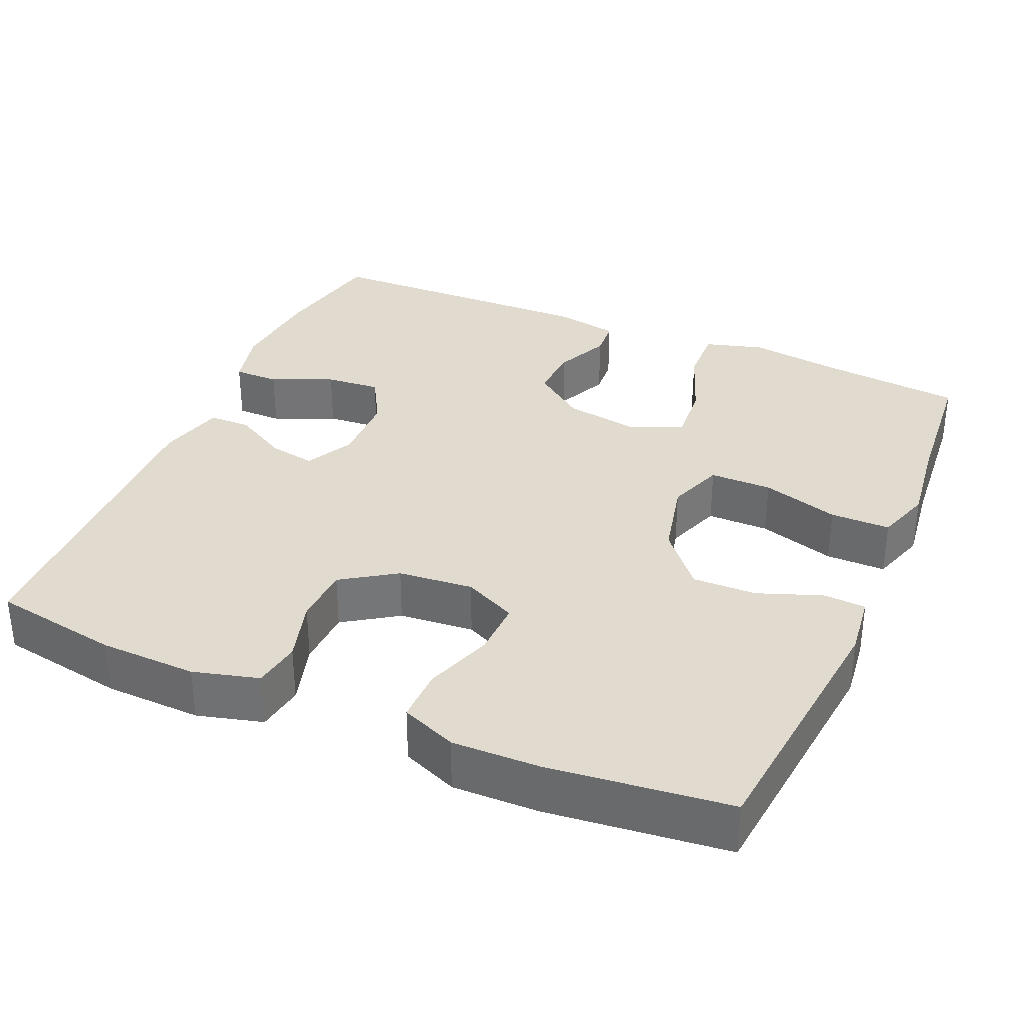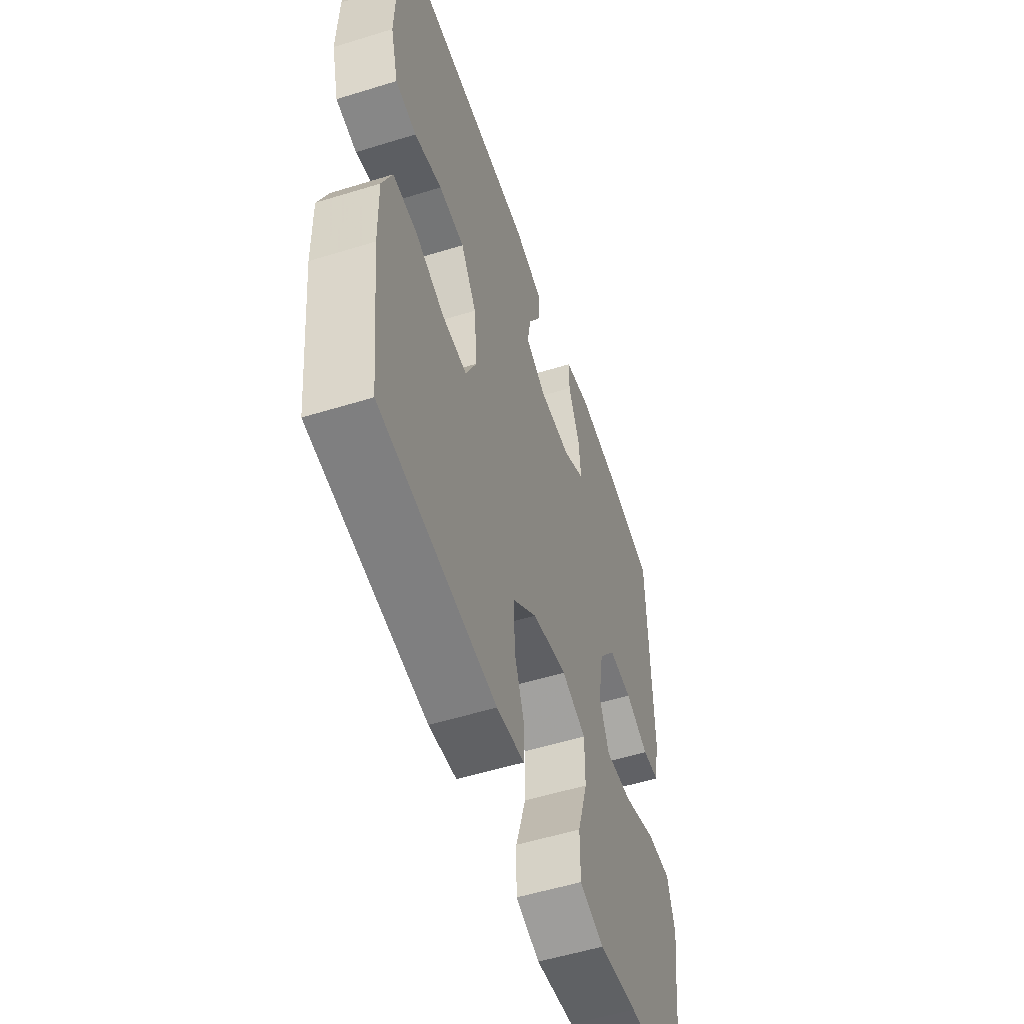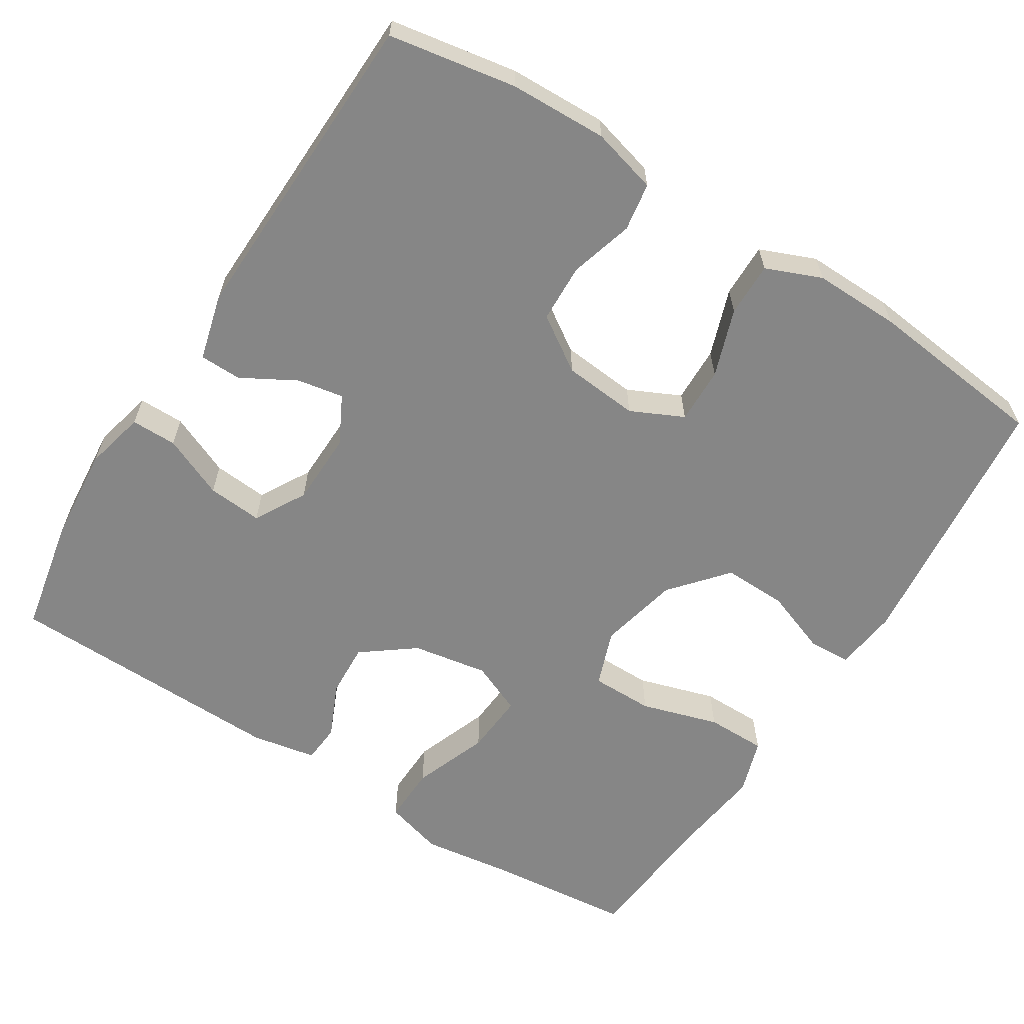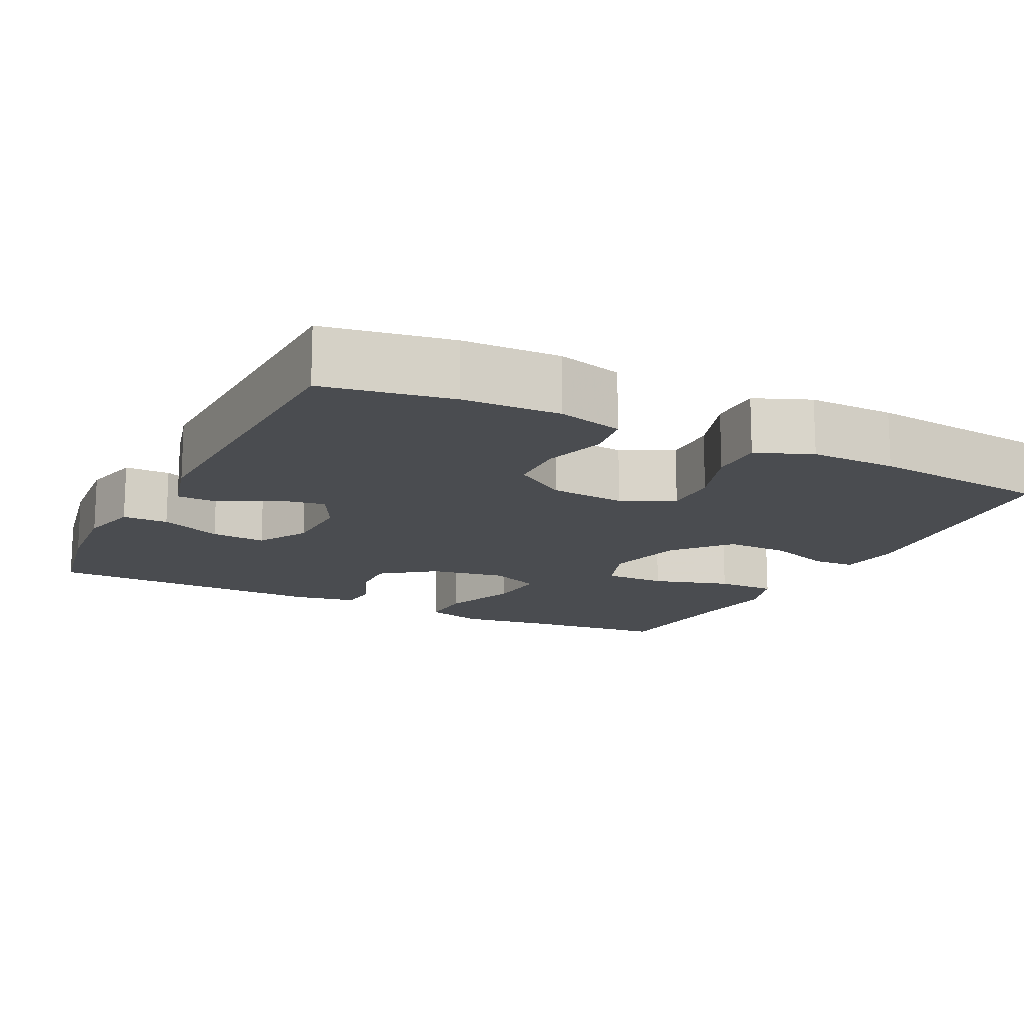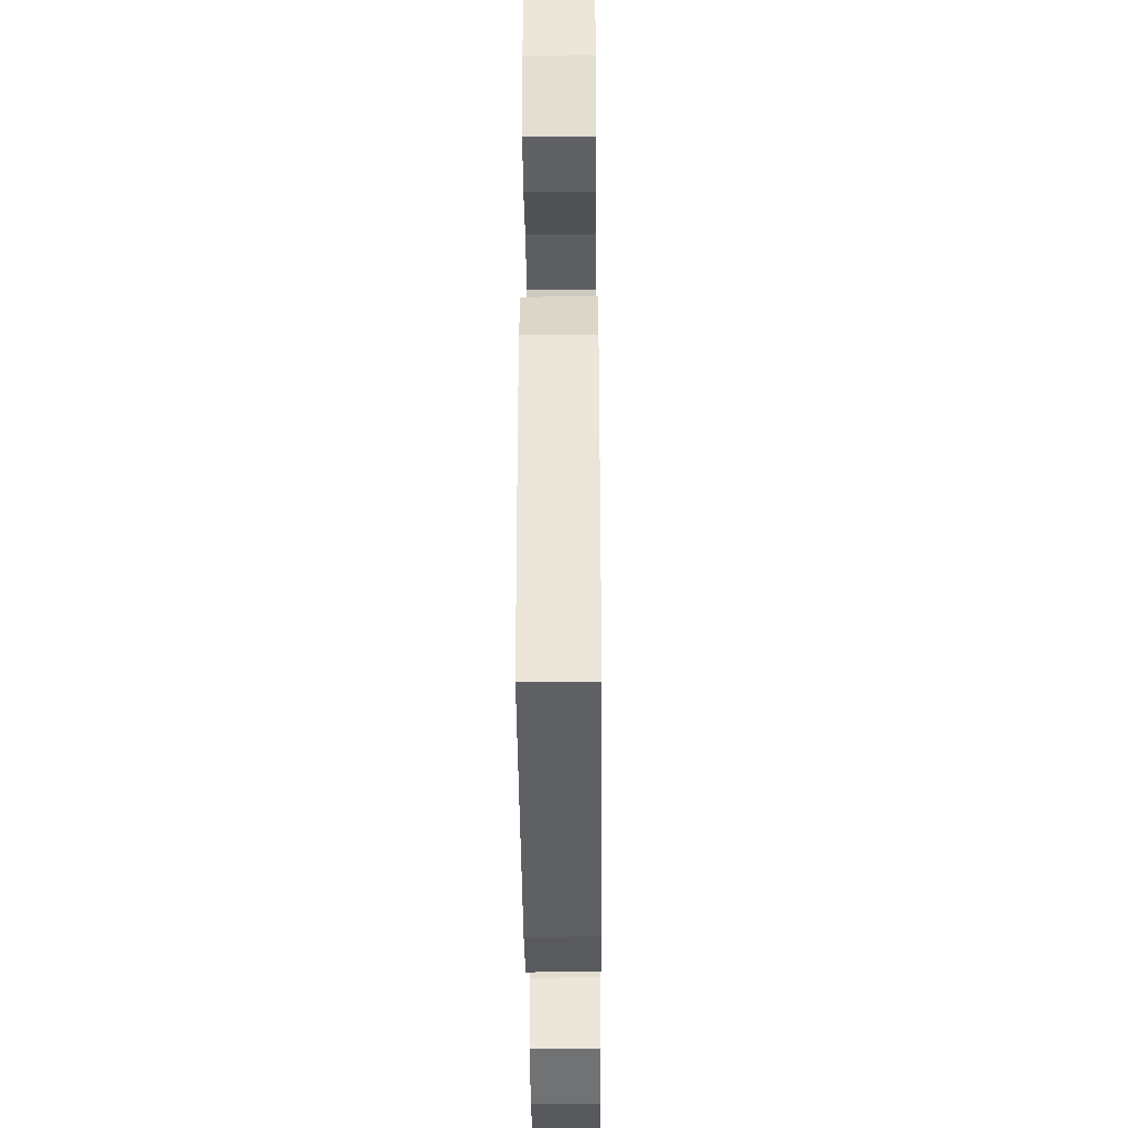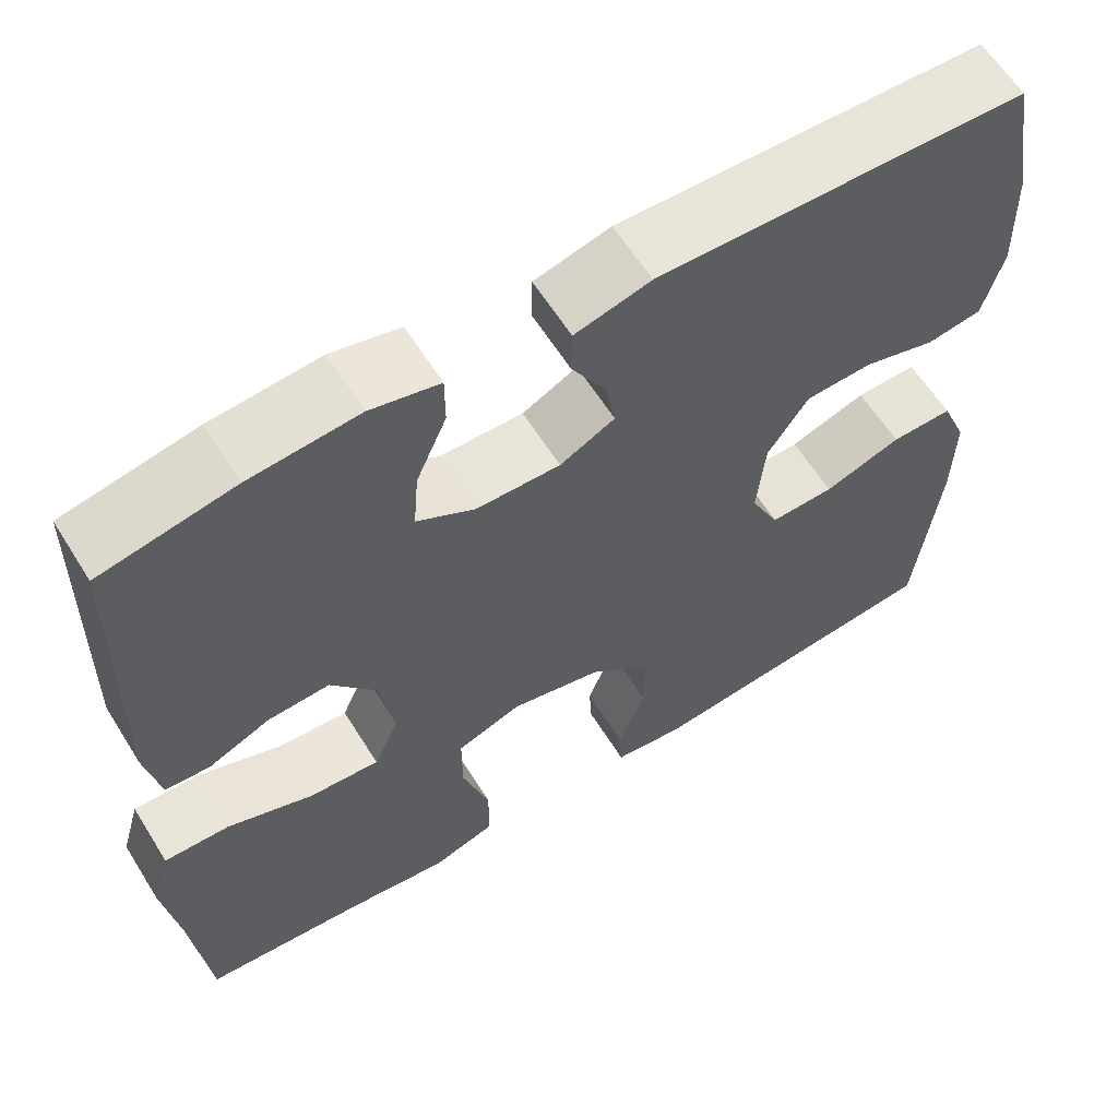
<metadata>
{"format":"obj","ext":"obj","renderer":"f3d","projection":"perspective","resolution":1024,"background":"white","views":[{"elev":33.7,"azim":113.4,"up":"+Y"},{"elev":-54.3,"azim":108.2,"up":"+Z"},{"elev":-62.1,"azim":57.7,"up":"+Y"},{"elev":-14.9,"azim":63.4,"up":"+Y"},{"elev":-37.3,"azim":90.5,"up":"+Z"},{"elev":61.4,"azim":-31.9,"up":"+Z"}]}
</metadata>
<code>
v -0.5 0.07 0.5
v -0.348 0.07 0.53
v -0.223 0.07 0.541
v -0.144 0.07 0.522
v -0.144 0.07 0.462
v -0.179 0.07 0.381
v -0.185 0.07 0.309
v -0.118 0.07 0.271
v -0.022 0.07 0.269
v 0.041 0.07 0.302
v 0.03 0.07 0.363
v -0.01 0.07 0.434
v -0.009 0.07 0.489
v 0.078 0.07 0.512
v 0.5 0.07 0.5
v 0.529 0.07 0.333
v 0.533 0.07 0.205
v 0.51 0.07 0.119
v 0.447 0.07 0.109
v 0.364 0.07 0.133
v 0.287 0.07 0.13
v 0.24 0.07 0.059
v 0.231 0.07 -0.04
v 0.264 0.07 -0.109
v 0.338 0.07 -0.107
v 0.427 0.07 -0.076
v 0.498 0.07 -0.075
v 0.528 0.07 -0.148
v 0.526 0.07 -0.262
v 0.5 0.07 -0.5
v 0.151 0.07 -0.537
v 0.068 0.07 -0.527
v 0.065 0.07 -0.471
v 0.096 0.07 -0.387
v 0.098 0.07 -0.303
v 0.025 0.07 -0.241
v -0.08 0.07 -0.217
v -0.154 0.07 -0.244
v -0.154 0.07 -0.326
v -0.123 0.07 -0.428
v -0.123 0.07 -0.507
v -0.196 0.07 -0.531
v -0.312 0.07 -0.516
v -0.5 0.07 -0.5
v -0.519 0.07 -0.313
v -0.536 0.07 -0.191
v -0.514 0.07 -0.114
v -0.439 0.07 -0.116
v -0.34 0.07 -0.153
v -0.259 0.07 -0.159
v -0.23 0.07 -0.091
v -0.247 0.07 0.008
v -0.299 0.07 0.077
v -0.37 0.07 0.073
v -0.441 0.07 0.041
v -0.492 0.07 0.045
v -0.508 0.07 0.13
v -0.5 0 0.5
v -0.348 0 0.53
v -0.223 0 0.541
v -0.144 0 0.522
v -0.144 0 0.462
v -0.179 0 0.381
v -0.185 0 0.309
v -0.118 0 0.271
v -0.022 0 0.269
v 0.041 0 0.302
v 0.03 0 0.363
v -0.01 0 0.434
v -0.009 0 0.489
v 0.078 0 0.512
v 0.5 0 0.5
v 0.529 0 0.333
v 0.533 0 0.205
v 0.51 0 0.119
v 0.447 0 0.109
v 0.364 0 0.133
v 0.287 0 0.13
v 0.24 0 0.059
v 0.231 0 -0.04
v 0.264 0 -0.109
v 0.338 0 -0.107
v 0.427 0 -0.076
v 0.498 0 -0.075
v 0.528 0 -0.148
v 0.526 0 -0.262
v 0.5 0 -0.5
v 0.151 0 -0.537
v 0.068 0 -0.527
v 0.065 0 -0.471
v 0.096 0 -0.387
v 0.098 0 -0.303
v 0.025 0 -0.241
v -0.08 0 -0.217
v -0.154 0 -0.244
v -0.154 0 -0.326
v -0.123 0 -0.428
v -0.123 0 -0.507
v -0.196 0 -0.531
v -0.312 0 -0.516
v -0.5 0 -0.5
v -0.519 0 -0.313
v -0.536 0 -0.191
v -0.514 0 -0.114
v -0.439 0 -0.116
v -0.34 0 -0.153
v -0.259 0 -0.159
v -0.23 0 -0.091
v -0.247 0 0.008
v -0.299 0 0.077
v -0.37 0 0.073
v -0.441 0 0.041
v -0.492 0 0.045
v -0.508 0 0.13
f 4 5 6
f 3 4 6
f 2 3 6
f 1 2 6
f 57 1 6
f 56 57 6
f 55 56 6
f 54 55 6
f 53 54 6 7
f 52 53 7 8
f 51 52 8 9
f 50 51 9 10
f 47 48 49
f 46 47 49
f 45 46 49
f 45 49 50
f 44 45 50
f 43 44 50
f 42 43 50
f 41 42 50
f 40 41 50
f 39 40 50
f 38 39 50
f 37 38 50 10
f 32 33 34
f 31 32 34
f 30 31 34
f 29 30 34
f 28 29 34
f 27 28 34
f 26 27 34
f 25 26 34
f 24 25 34 35
f 23 24 35 36
f 18 19 20
f 17 18 20
f 16 17 20
f 15 16 20
f 14 15 20
f 13 14 20
f 12 13 20
f 11 12 20
f 10 11 20 21
f 36 37 10
f 23 36 10
f 22 23 10
f 10 21 22
f 63 62 61
f 63 61 60
f 63 60 59
f 63 59 58
f 63 58 114
f 63 114 113
f 63 113 112
f 63 112 111
f 64 63 111 110
f 65 64 110 109
f 66 65 109 108
f 67 66 108 107
f 106 105 104
f 106 104 103
f 106 103 102
f 107 106 102
f 107 102 101
f 107 101 100
f 107 100 99
f 107 99 98
f 107 98 97
f 107 97 96
f 107 96 95
f 67 107 95 94
f 91 90 89
f 91 89 88
f 91 88 87
f 91 87 86
f 91 86 85
f 91 85 84
f 91 84 83
f 91 83 82
f 92 91 82 81
f 93 92 81 80
f 77 76 75
f 77 75 74
f 77 74 73
f 77 73 72
f 77 72 71
f 77 71 70
f 77 70 69
f 77 69 68
f 78 77 68 67
f 67 94 93
f 67 93 80
f 67 80 79
f 79 78 67
f 1 58 59 2
f 2 59 60 3
f 3 60 61 4
f 4 61 62 5
f 5 62 63 6
f 6 63 64 7
f 7 64 65 8
f 8 65 66 9
f 9 66 67 10
f 10 67 68 11
f 11 68 69 12
f 12 69 70 13
f 13 70 71 14
f 14 71 72 15
f 15 72 73 16
f 16 73 74 17
f 17 74 75 18
f 18 75 76 19
f 19 76 77 20
f 20 77 78 21
f 21 78 79 22
f 22 79 80 23
f 23 80 81 24
f 24 81 82 25
f 25 82 83 26
f 26 83 84 27
f 27 84 85 28
f 28 85 86 29
f 29 86 87 30
f 30 87 88 31
f 31 88 89 32
f 32 89 90 33
f 33 90 91 34
f 34 91 92 35
f 35 92 93 36
f 36 93 94 37
f 37 94 95 38
f 38 95 96 39
f 39 96 97 40
f 40 97 98 41
f 41 98 99 42
f 42 99 100 43
f 43 100 101 44
f 44 101 102 45
f 45 102 103 46
f 46 103 104 47
f 47 104 105 48
f 48 105 106 49
f 49 106 107 50
f 50 107 108 51
f 51 108 109 52
f 52 109 110 53
f 53 110 111 54
f 54 111 112 55
f 55 112 113 56
f 56 113 114 57
f 57 114 58 1

</code>
